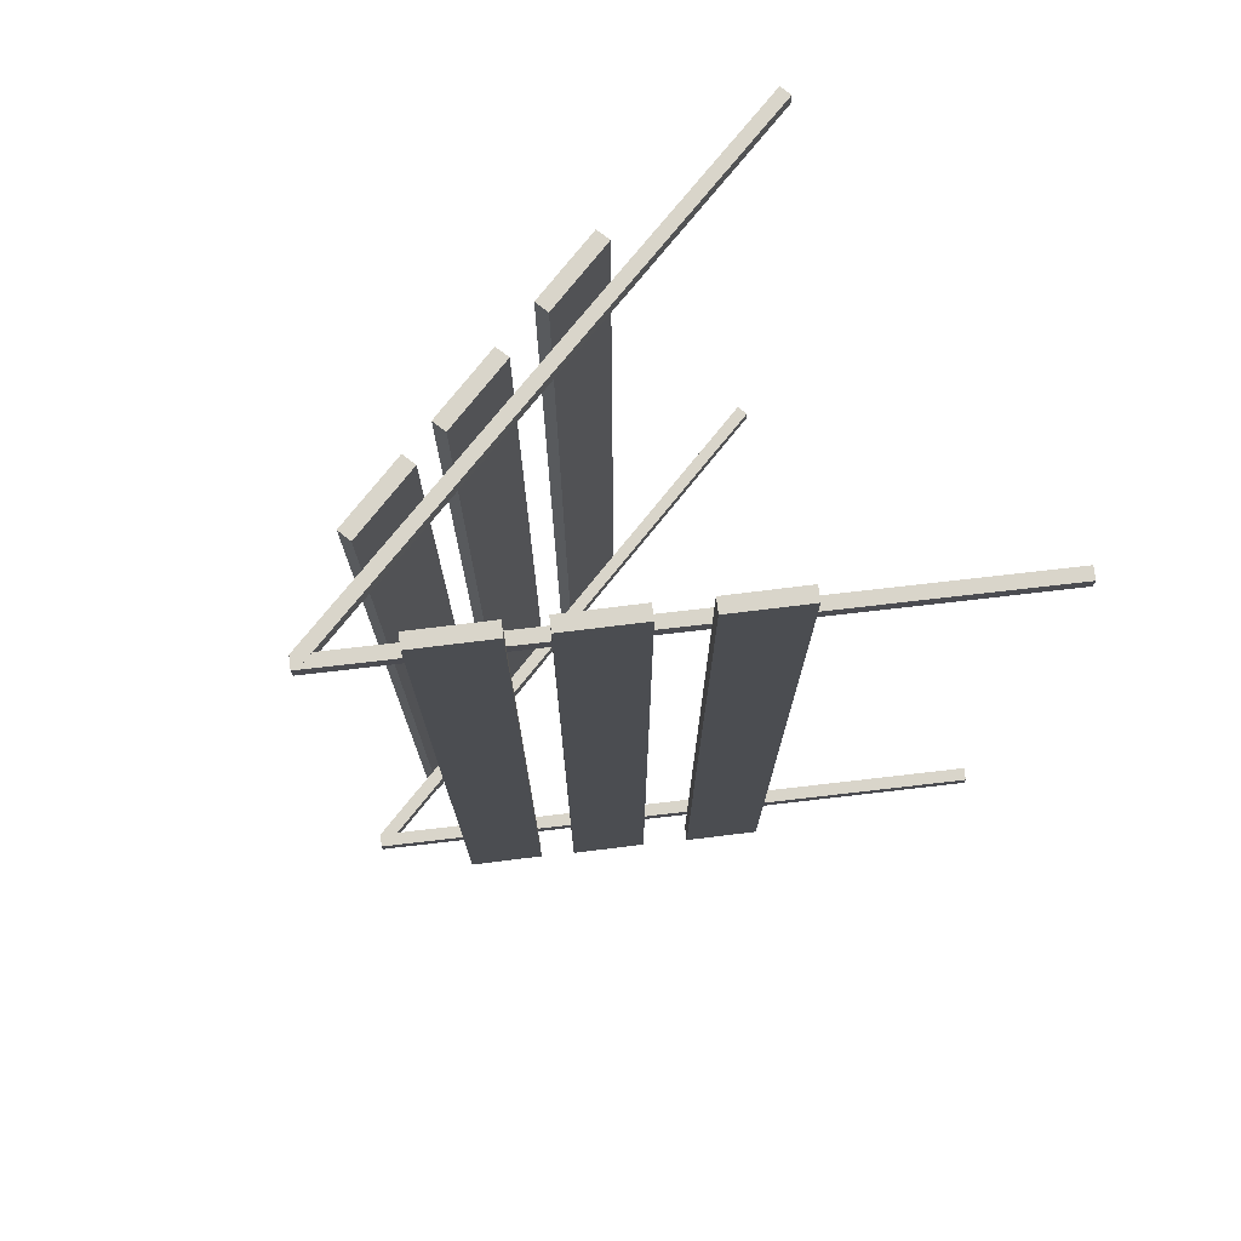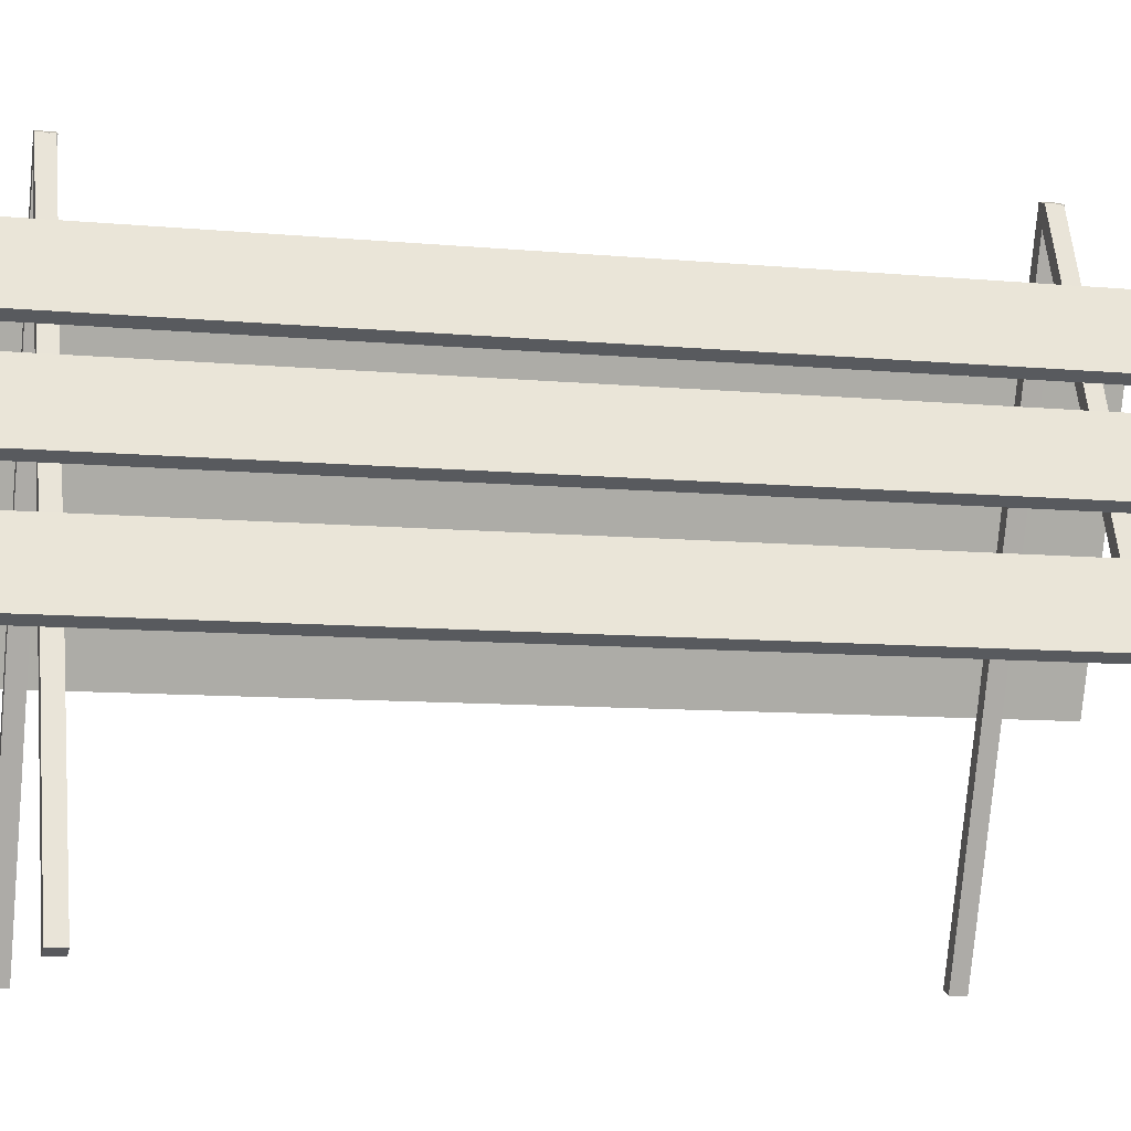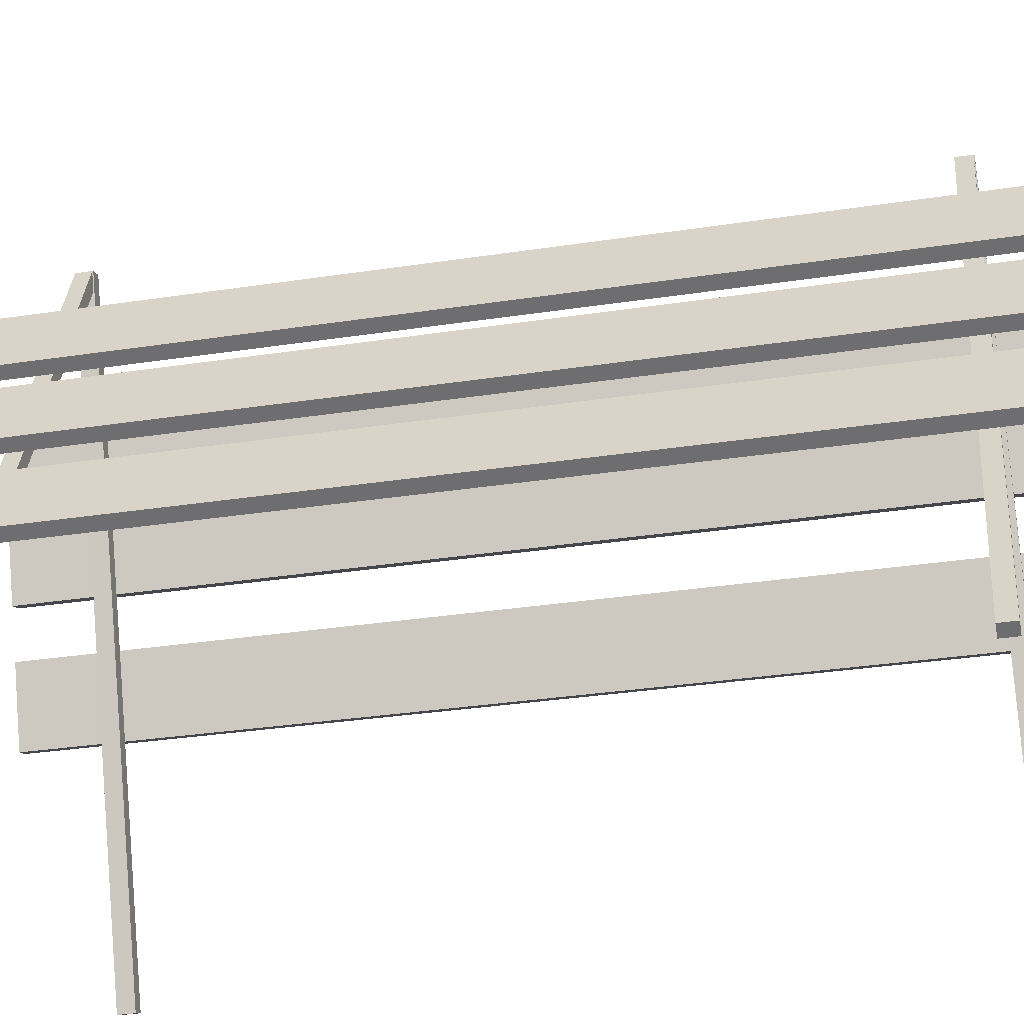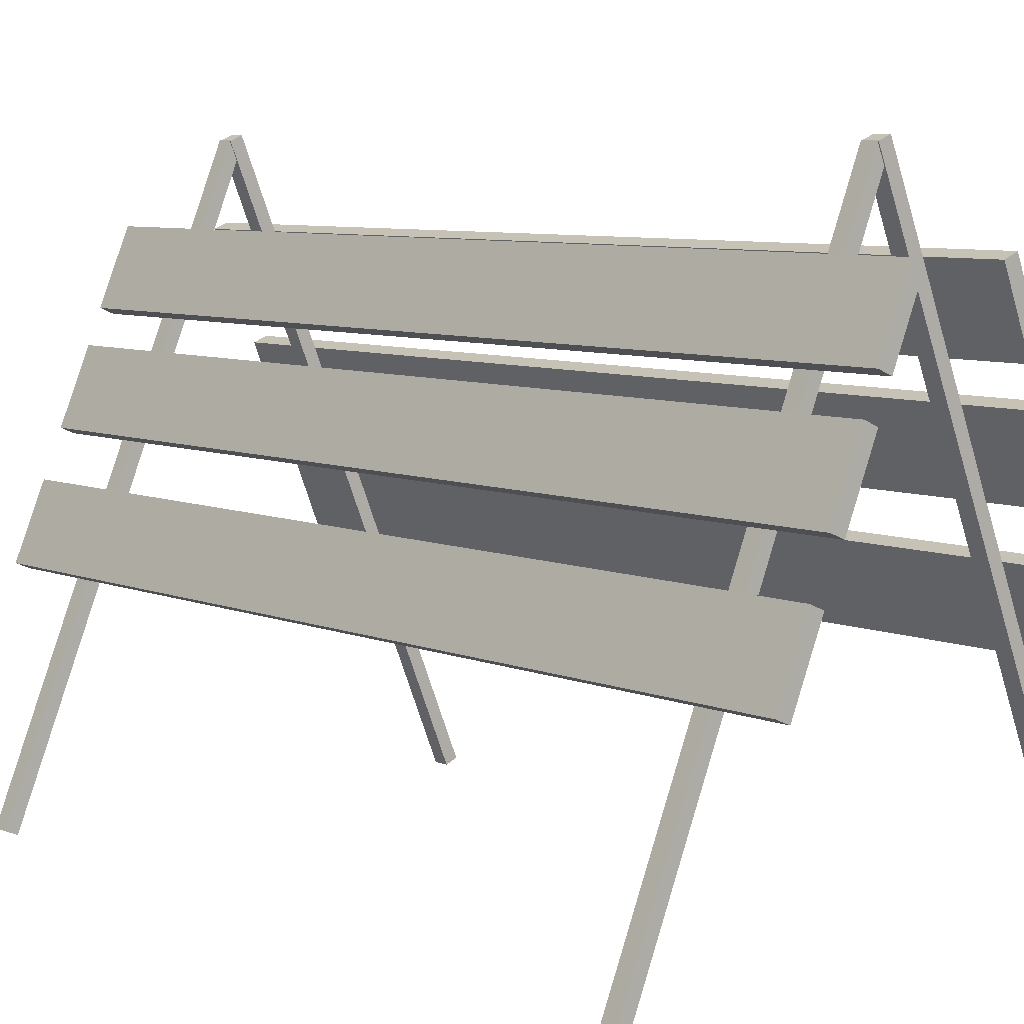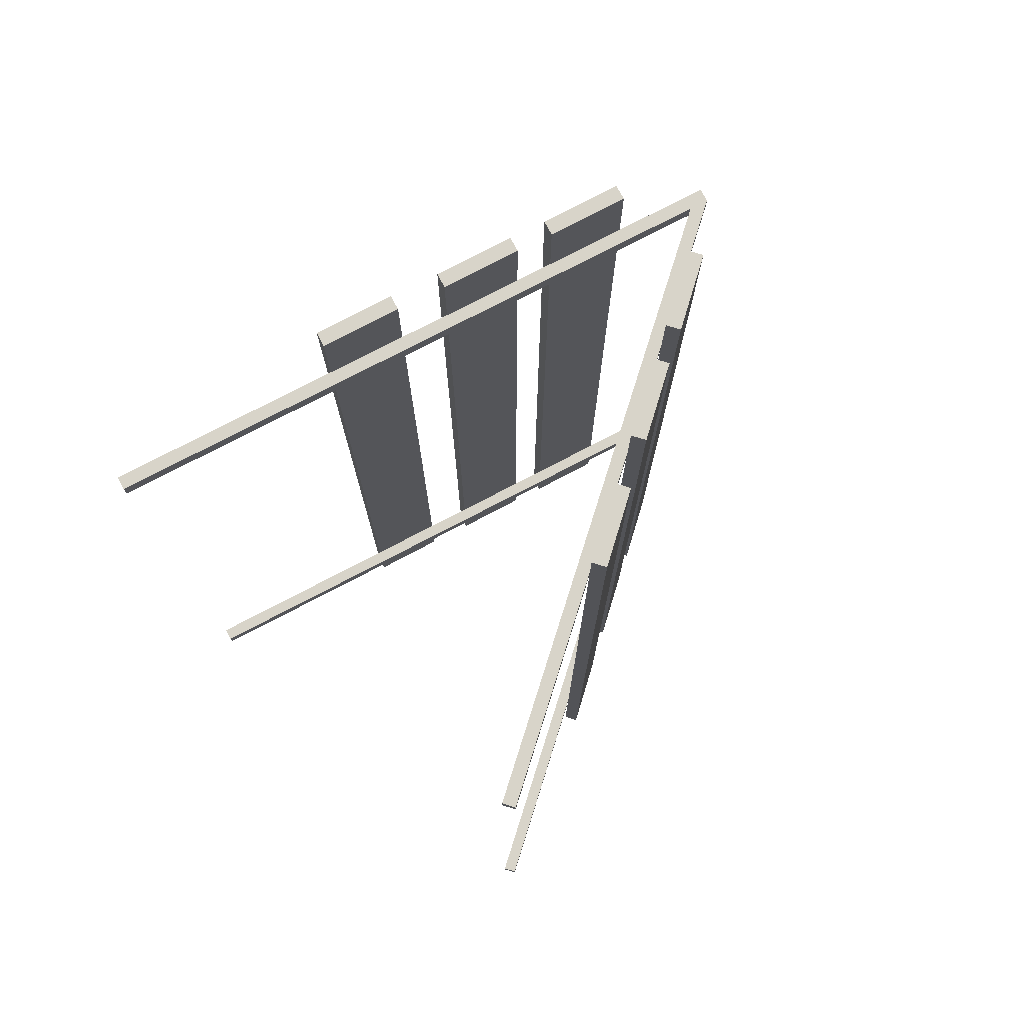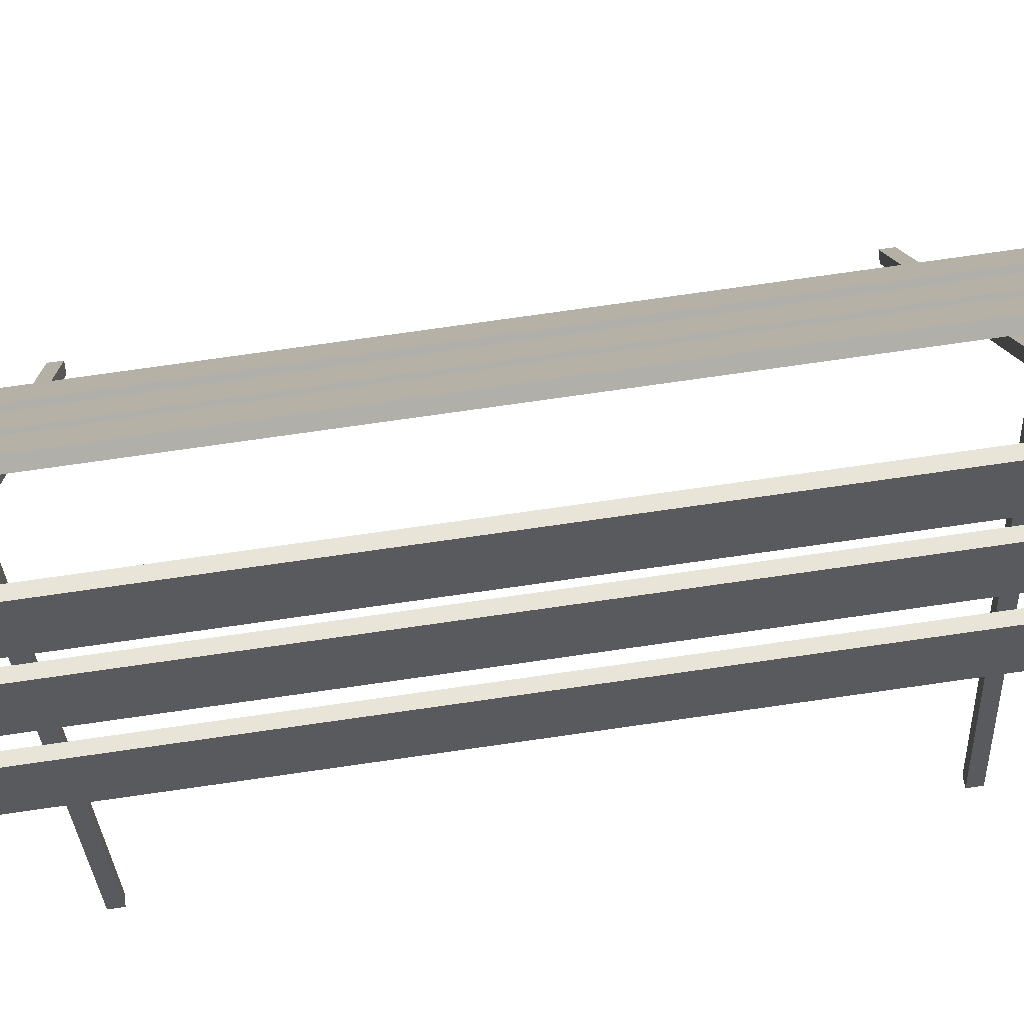
<metadata>
{"format":"obj","ext":"obj","renderer":"f3d","projection":"perspective","resolution":1024,"background":"white","views":[{"elev":74.4,"azim":-118.9,"up":"+Z"},{"elev":-9.3,"azim":75.9,"up":"+Y"},{"elev":-32.4,"azim":102.0,"up":"+Y"},{"elev":7.2,"azim":139.3,"up":"+Y"},{"elev":75.6,"azim":40.1,"up":"+Z"},{"elev":79.5,"azim":-98.0,"up":"+Y"}]}
</metadata>
<code>
v 0.6211 -0.8869 1.026
v 0.6211 -0.8869 0.9845
v 0.6528 -0.8737 0.9845
v 0.6528 -0.8737 1.026
v -0.01601 0.6511 1.026
v -0.01601 0.6511 0.9845
v 0.01573 0.6643 0.9845
v 0.01573 0.6643 1.026
v -0.6543 -0.8853 1.021
v -0.6541 -0.8852 0.9775
v -0.6222 -0.8983 0.9776
v -0.6225 -0.8983 1.021
v -0.01554 0.6756 1.025
v -0.01531 0.6757 0.9819
v 0.01656 0.6626 0.982
v 0.01633 0.6626 1.025
v 0.2218 0.2734 1.229
v 0.141 0.463 1.229
v 0.2218 0.2734 -1.224
v 0.141 0.463 -1.224
v 0.1858 0.2581 1.229
v 0.1051 0.4476 1.229
v 0.1858 0.2581 -1.224
v 0.1051 0.4476 -1.224
v 0.465 -0.3098 1.229
v 0.3843 -0.1202 1.229
v 0.465 -0.3098 -1.224
v 0.3843 -0.1202 -1.224
v 0.4291 -0.3251 1.229
v 0.3484 -0.1355 1.229
v 0.4291 -0.3251 -1.224
v 0.3484 -0.1355 -1.224
v -0.4254 -0.3282 1.229
v -0.3486 -0.137 1.229
v -0.4254 -0.3282 -1.224
v -0.3486 -0.137 -1.224
v -0.4617 -0.3136 1.229
v -0.3849 -0.1225 1.229
v -0.4617 -0.3136 -1.224
v -0.3849 -0.1225 -1.224
v -0.2983 -0.01855 1.229
v -0.2214 0.1726 1.229
v -0.2983 -0.01855 -1.224
v -0.2214 0.1726 -1.224
v -0.3345 -0.003983 1.229
v -0.2577 0.1872 1.229
v -0.3345 -0.003984 -1.224
v -0.2577 0.1872 -1.224
v -0.184 0.2608 1.229
v -0.1072 0.452 1.229
v -0.184 0.2608 -1.224
v -0.1072 0.452 -1.224
v -0.2202 0.2753 1.229
v -0.1434 0.4665 1.229
v -0.2202 0.2753 -1.224
v -0.1434 0.4665 -1.224
v -0.6543 -0.8853 -0.9923
v -0.6541 -0.8852 -1.035
v -0.6222 -0.8983 -1.035
v -0.6225 -0.8983 -0.9921
v -0.01554 0.6756 -0.9879
v -0.01531 0.6757 -1.031
v 0.01656 0.6626 -1.031
v 0.01633 0.6626 -0.9877
v 0.336 -0.002342 1.229
v 0.2553 0.1872 1.229
v 0.336 -0.002342 -1.224
v 0.2553 0.1872 -1.224
v 0.3001 -0.01765 1.229
v 0.2194 0.1719 1.229
v 0.3001 -0.01765 -1.224
v 0.2194 0.1719 -1.224
v 0.6211 -0.8869 -0.987
v 0.6211 -0.8869 -1.028
v 0.6528 -0.8738 -1.028
v 0.6528 -0.8738 -0.987
v -0.01601 0.6511 -0.987
v -0.01601 0.6511 -1.028
v 0.01573 0.6643 -1.028
v 0.01573 0.6643 -0.987
f 1 3 4
f 5 7 6
f 5 2 1
f 2 7 3
f 3 8 4
f 1 8 5
f 10 12 9
f 16 14 13
f 9 14 10
f 14 11 10
f 15 12 11
f 13 12 16
f 18 19 17
f 20 23 19
f 23 22 21
f 21 18 17
f 19 21 17
f 20 22 24
f 26 27 25
f 28 31 27
f 31 30 29
f 29 26 25
f 27 29 25
f 28 30 32
f 34 35 33
f 36 39 35
f 39 38 37
f 37 34 33
f 35 37 33
f 36 38 40
f 42 43 41
f 44 47 43
f 47 46 45
f 45 42 41
f 43 45 41
f 44 46 48
f 50 51 49
f 52 55 51
f 55 54 53
f 53 50 49
f 51 53 49
f 52 54 56
f 57 59 60
f 64 62 61
f 57 62 58
f 62 59 58
f 63 60 59
f 61 60 64
f 66 67 65
f 68 71 67
f 71 70 69
f 69 66 65
f 67 69 65
f 68 70 72
f 73 75 76
f 77 79 78
f 77 74 73
f 74 79 75
f 75 80 76
f 73 80 77
f 1 2 3
f 5 8 7
f 5 6 2
f 2 6 7
f 3 7 8
f 1 4 8
f 10 11 12
f 16 15 14
f 9 13 14
f 14 15 11
f 15 16 12
f 13 9 12
f 18 20 19
f 20 24 23
f 23 24 22
f 21 22 18
f 19 23 21
f 20 18 22
f 26 28 27
f 28 32 31
f 31 32 30
f 29 30 26
f 27 31 29
f 28 26 30
f 34 36 35
f 36 40 39
f 39 40 38
f 37 38 34
f 35 39 37
f 36 34 38
f 42 44 43
f 44 48 47
f 47 48 46
f 45 46 42
f 43 47 45
f 44 42 46
f 50 52 51
f 52 56 55
f 55 56 54
f 53 54 50
f 51 55 53
f 52 50 54
f 57 58 59
f 64 63 62
f 57 61 62
f 62 63 59
f 63 64 60
f 61 57 60
f 66 68 67
f 68 72 71
f 71 72 70
f 69 70 66
f 67 71 69
f 68 66 70
f 73 74 75
f 77 80 79
f 77 78 74
f 74 78 79
f 75 79 80
f 73 76 80

</code>
